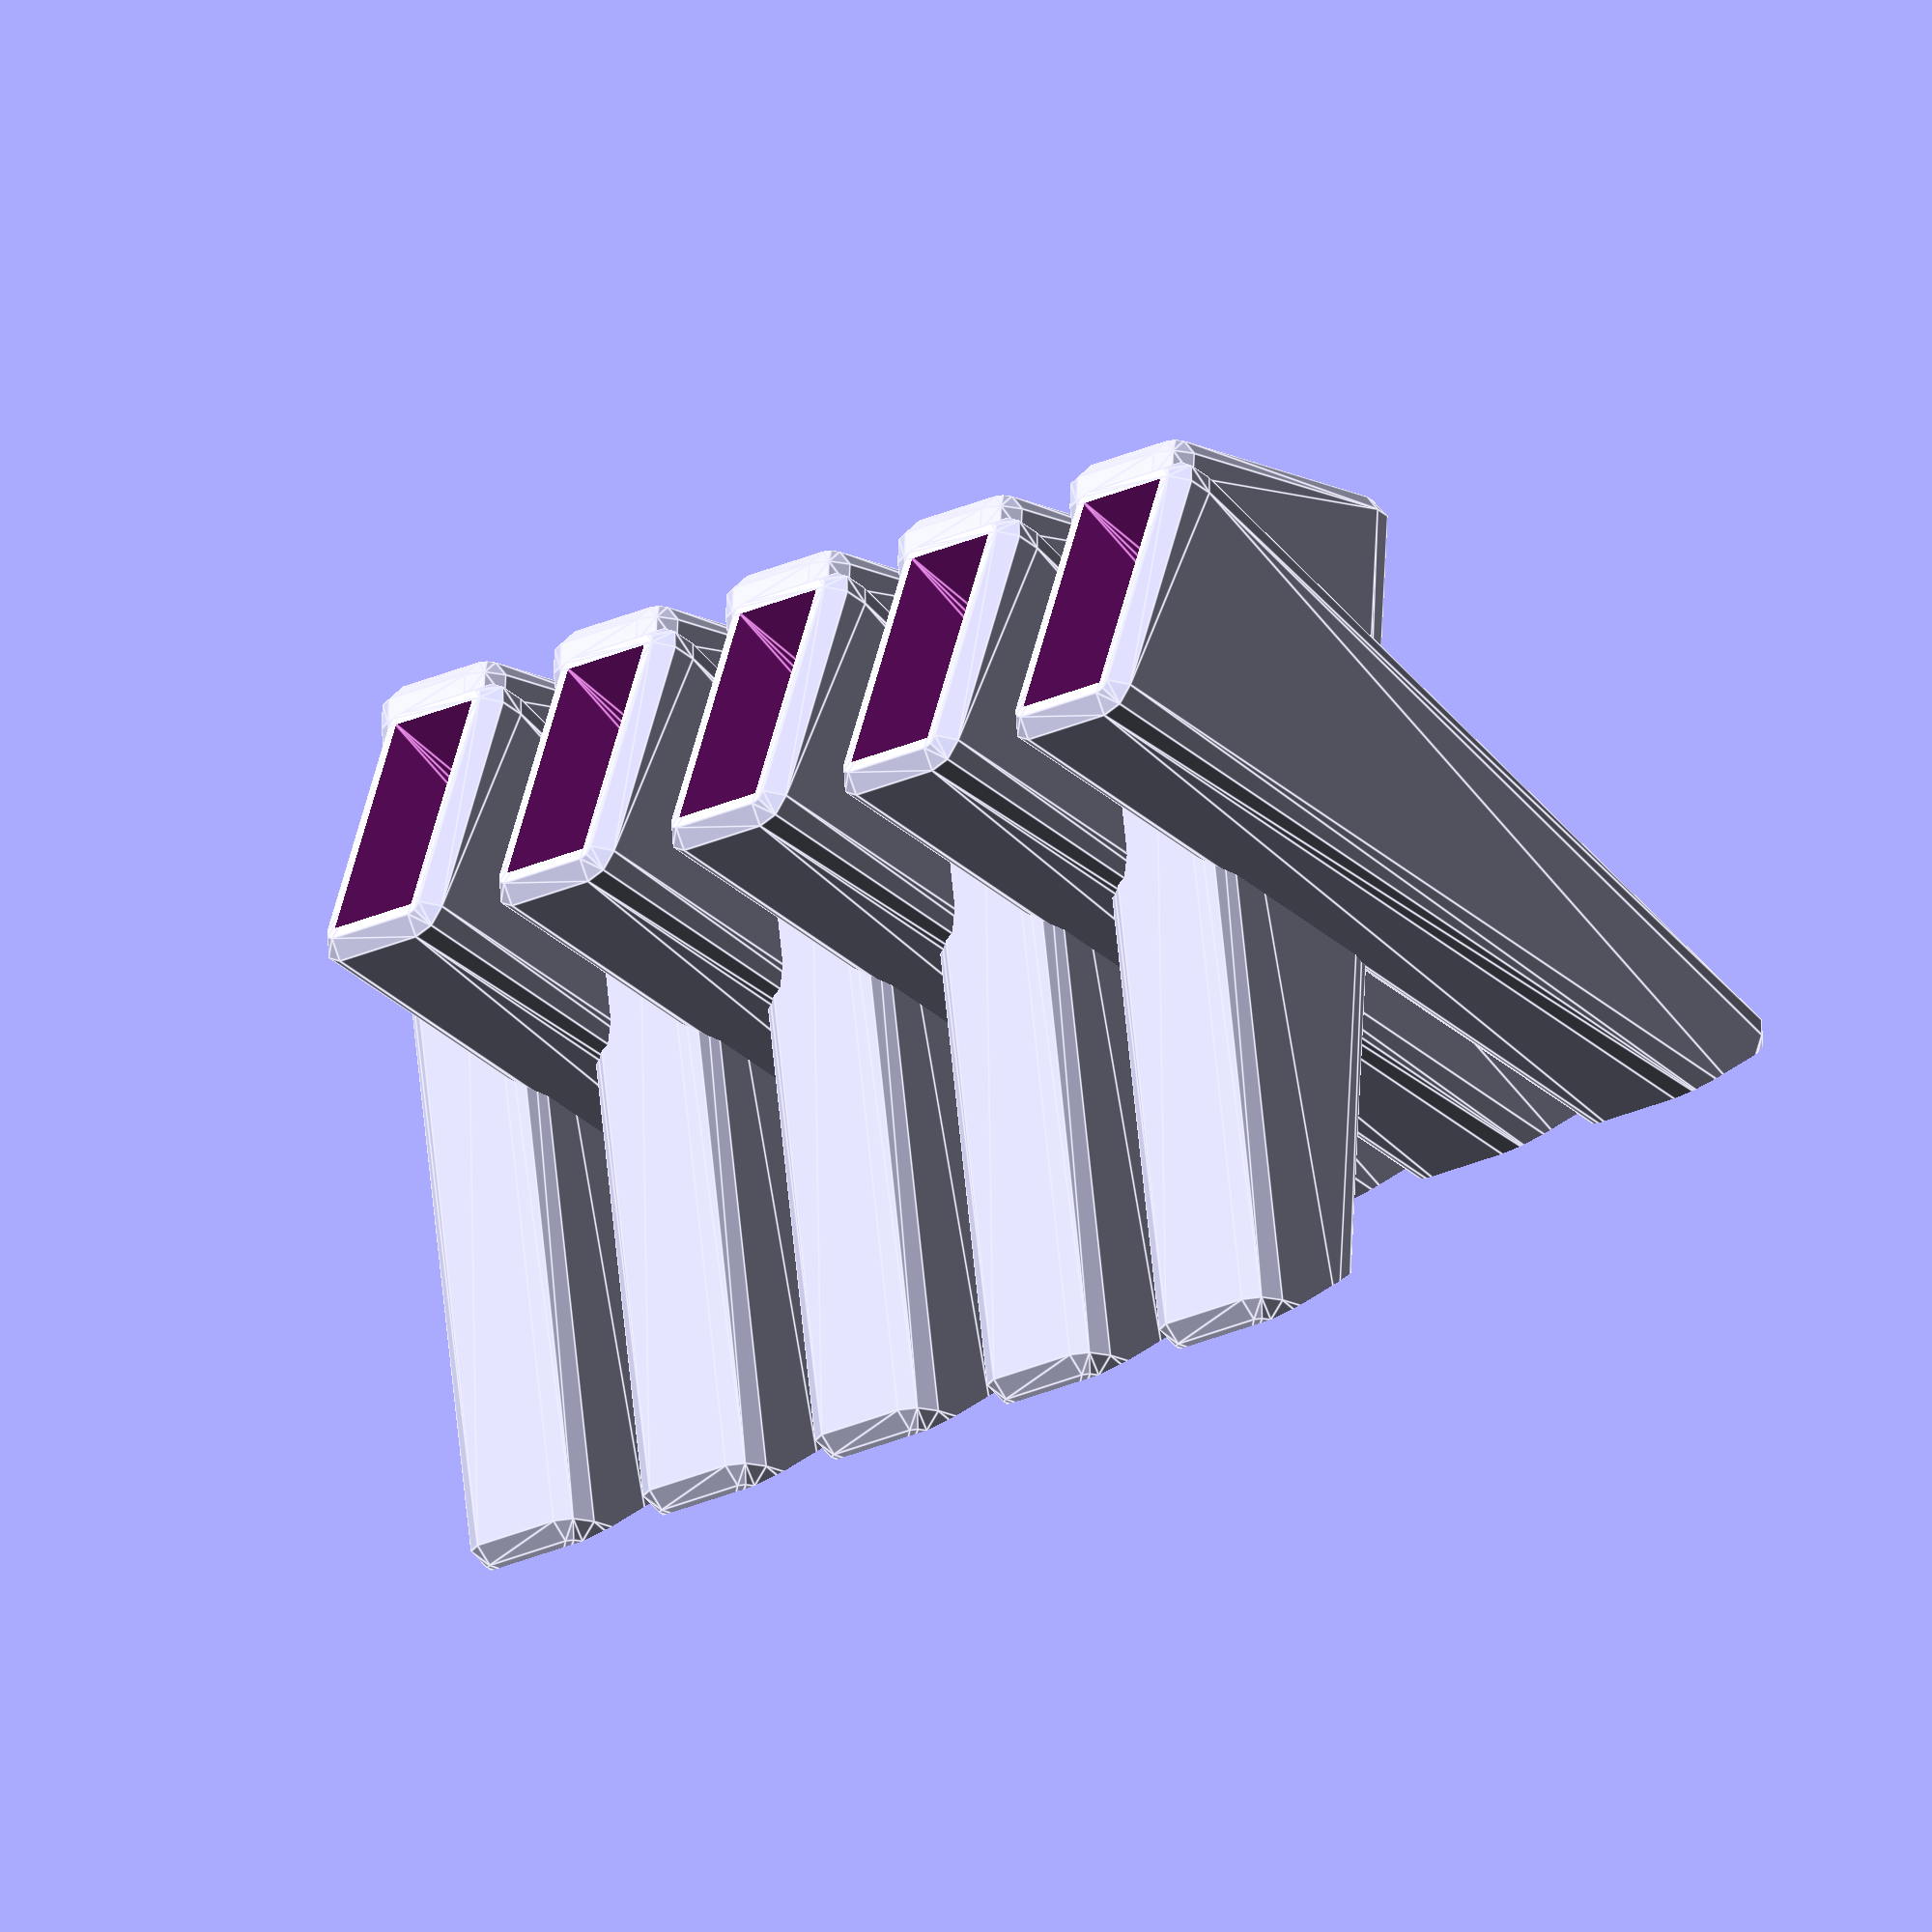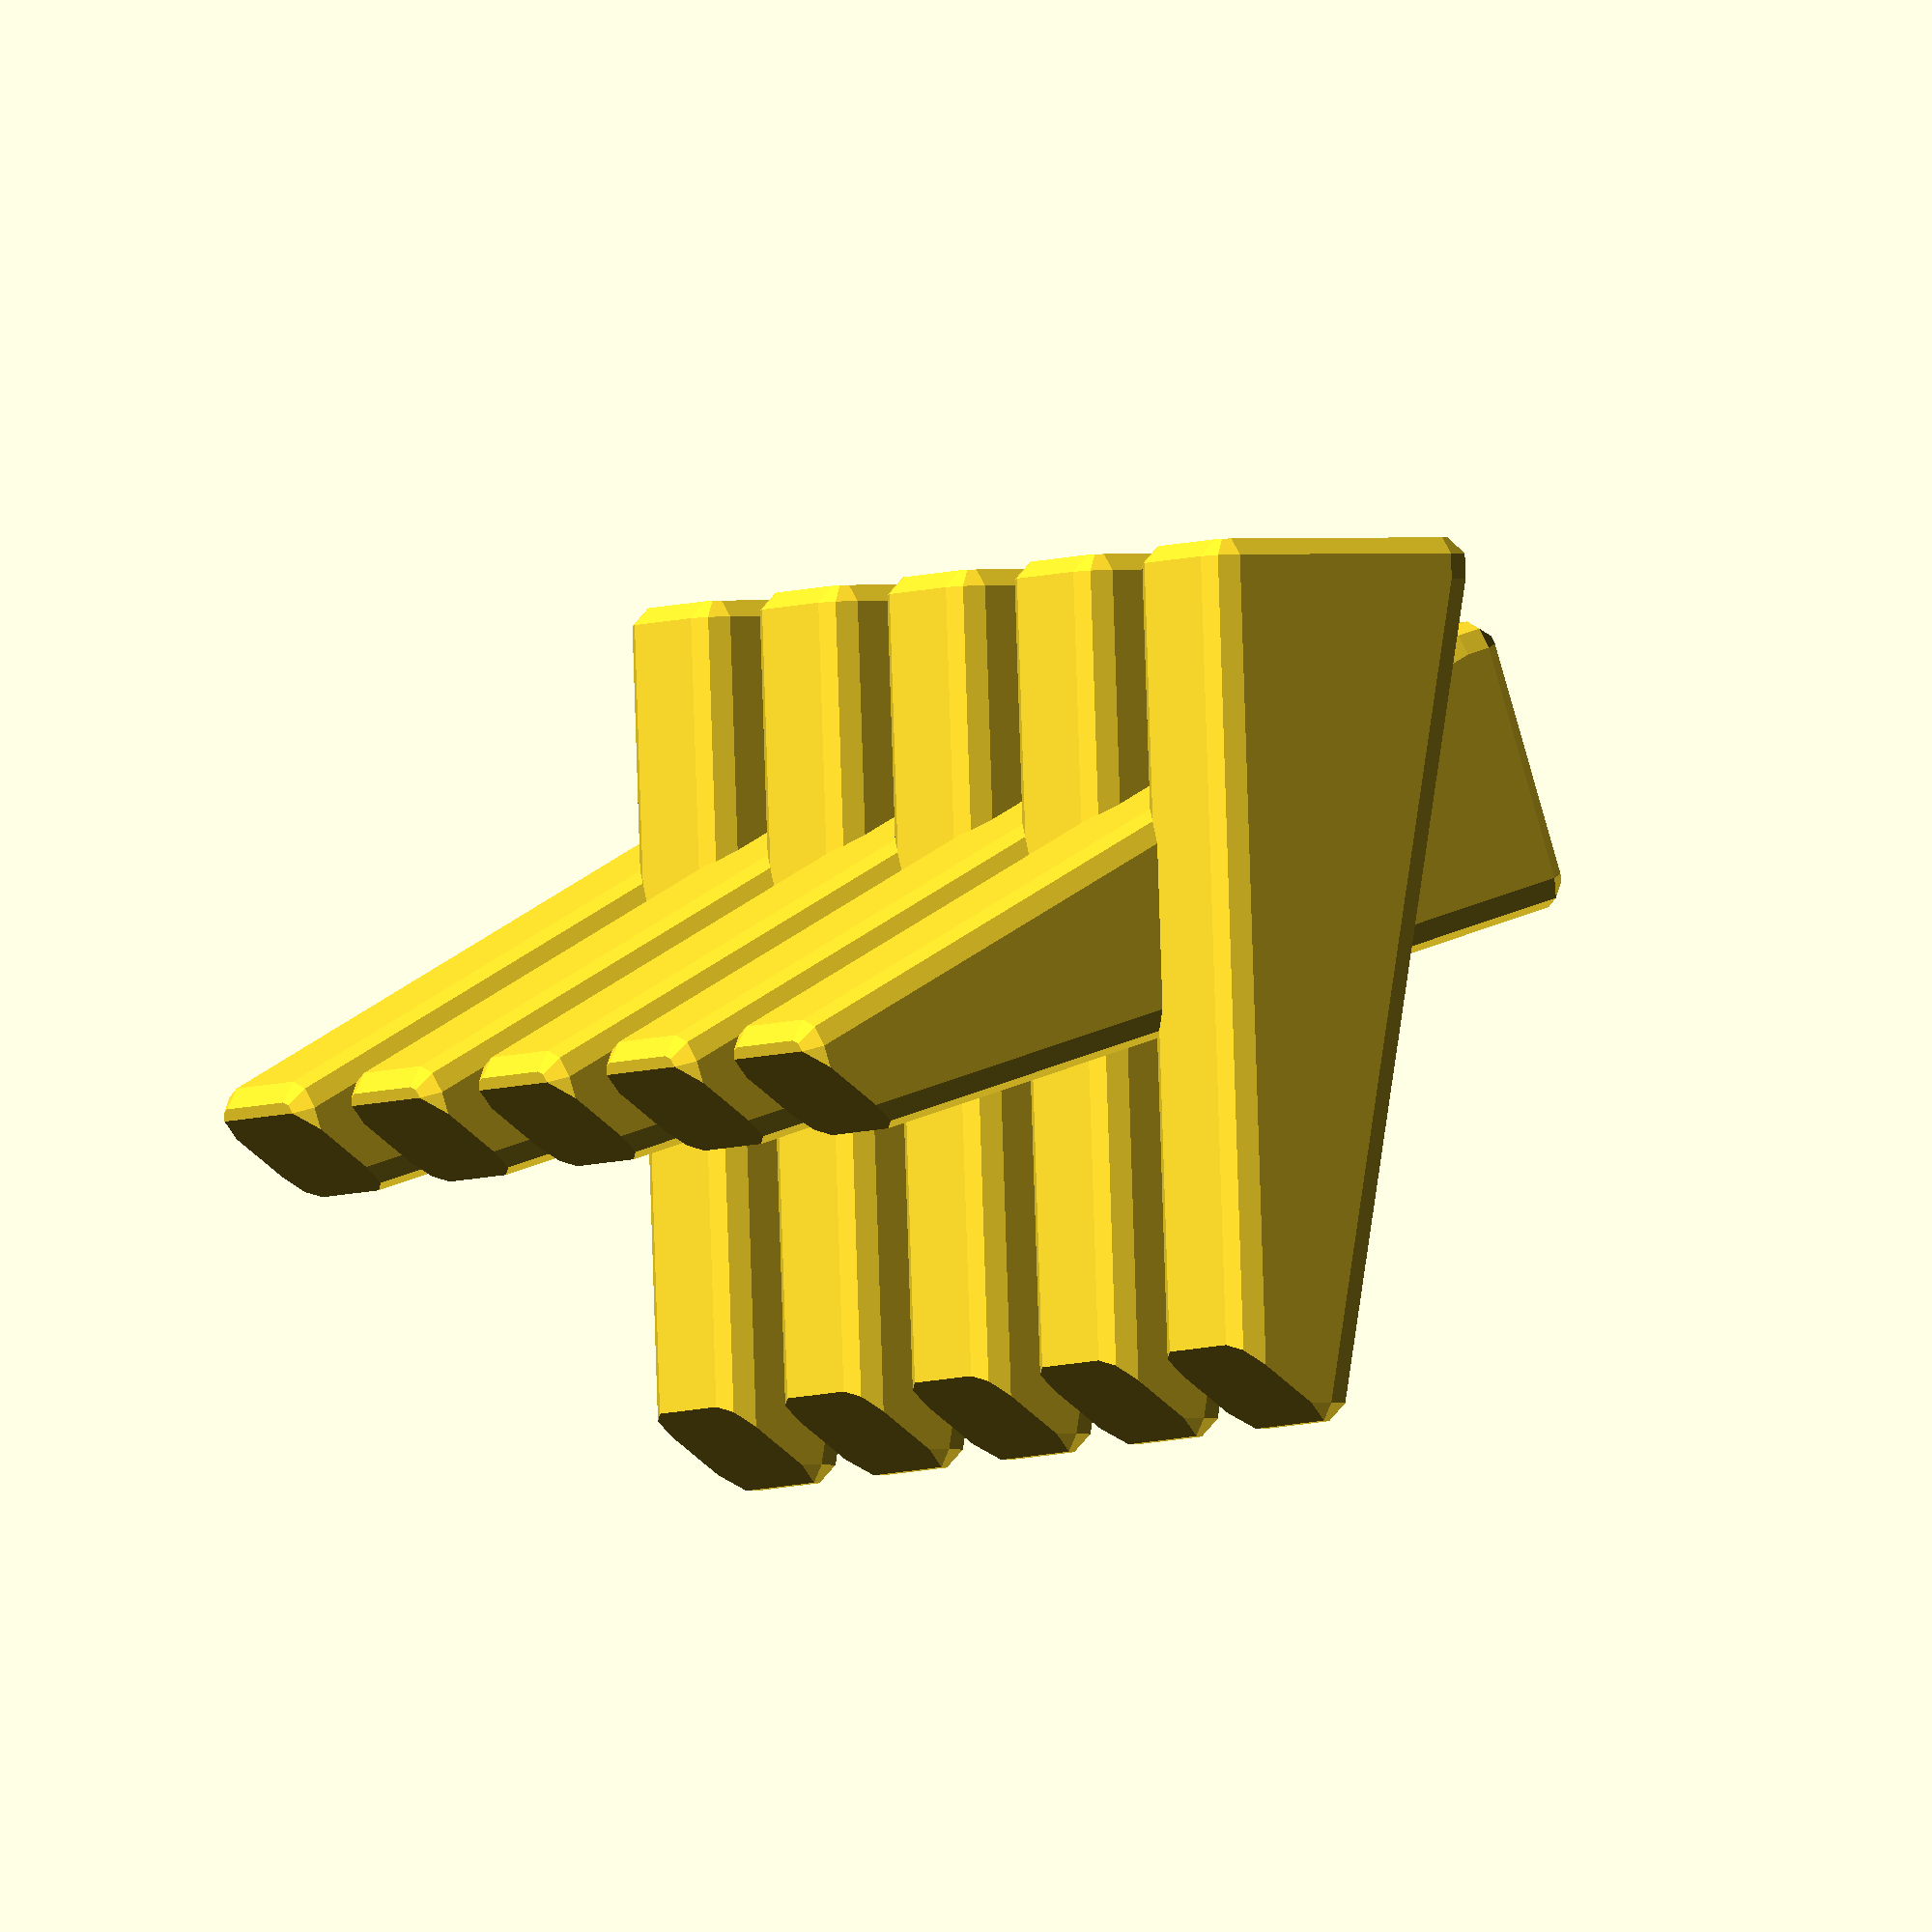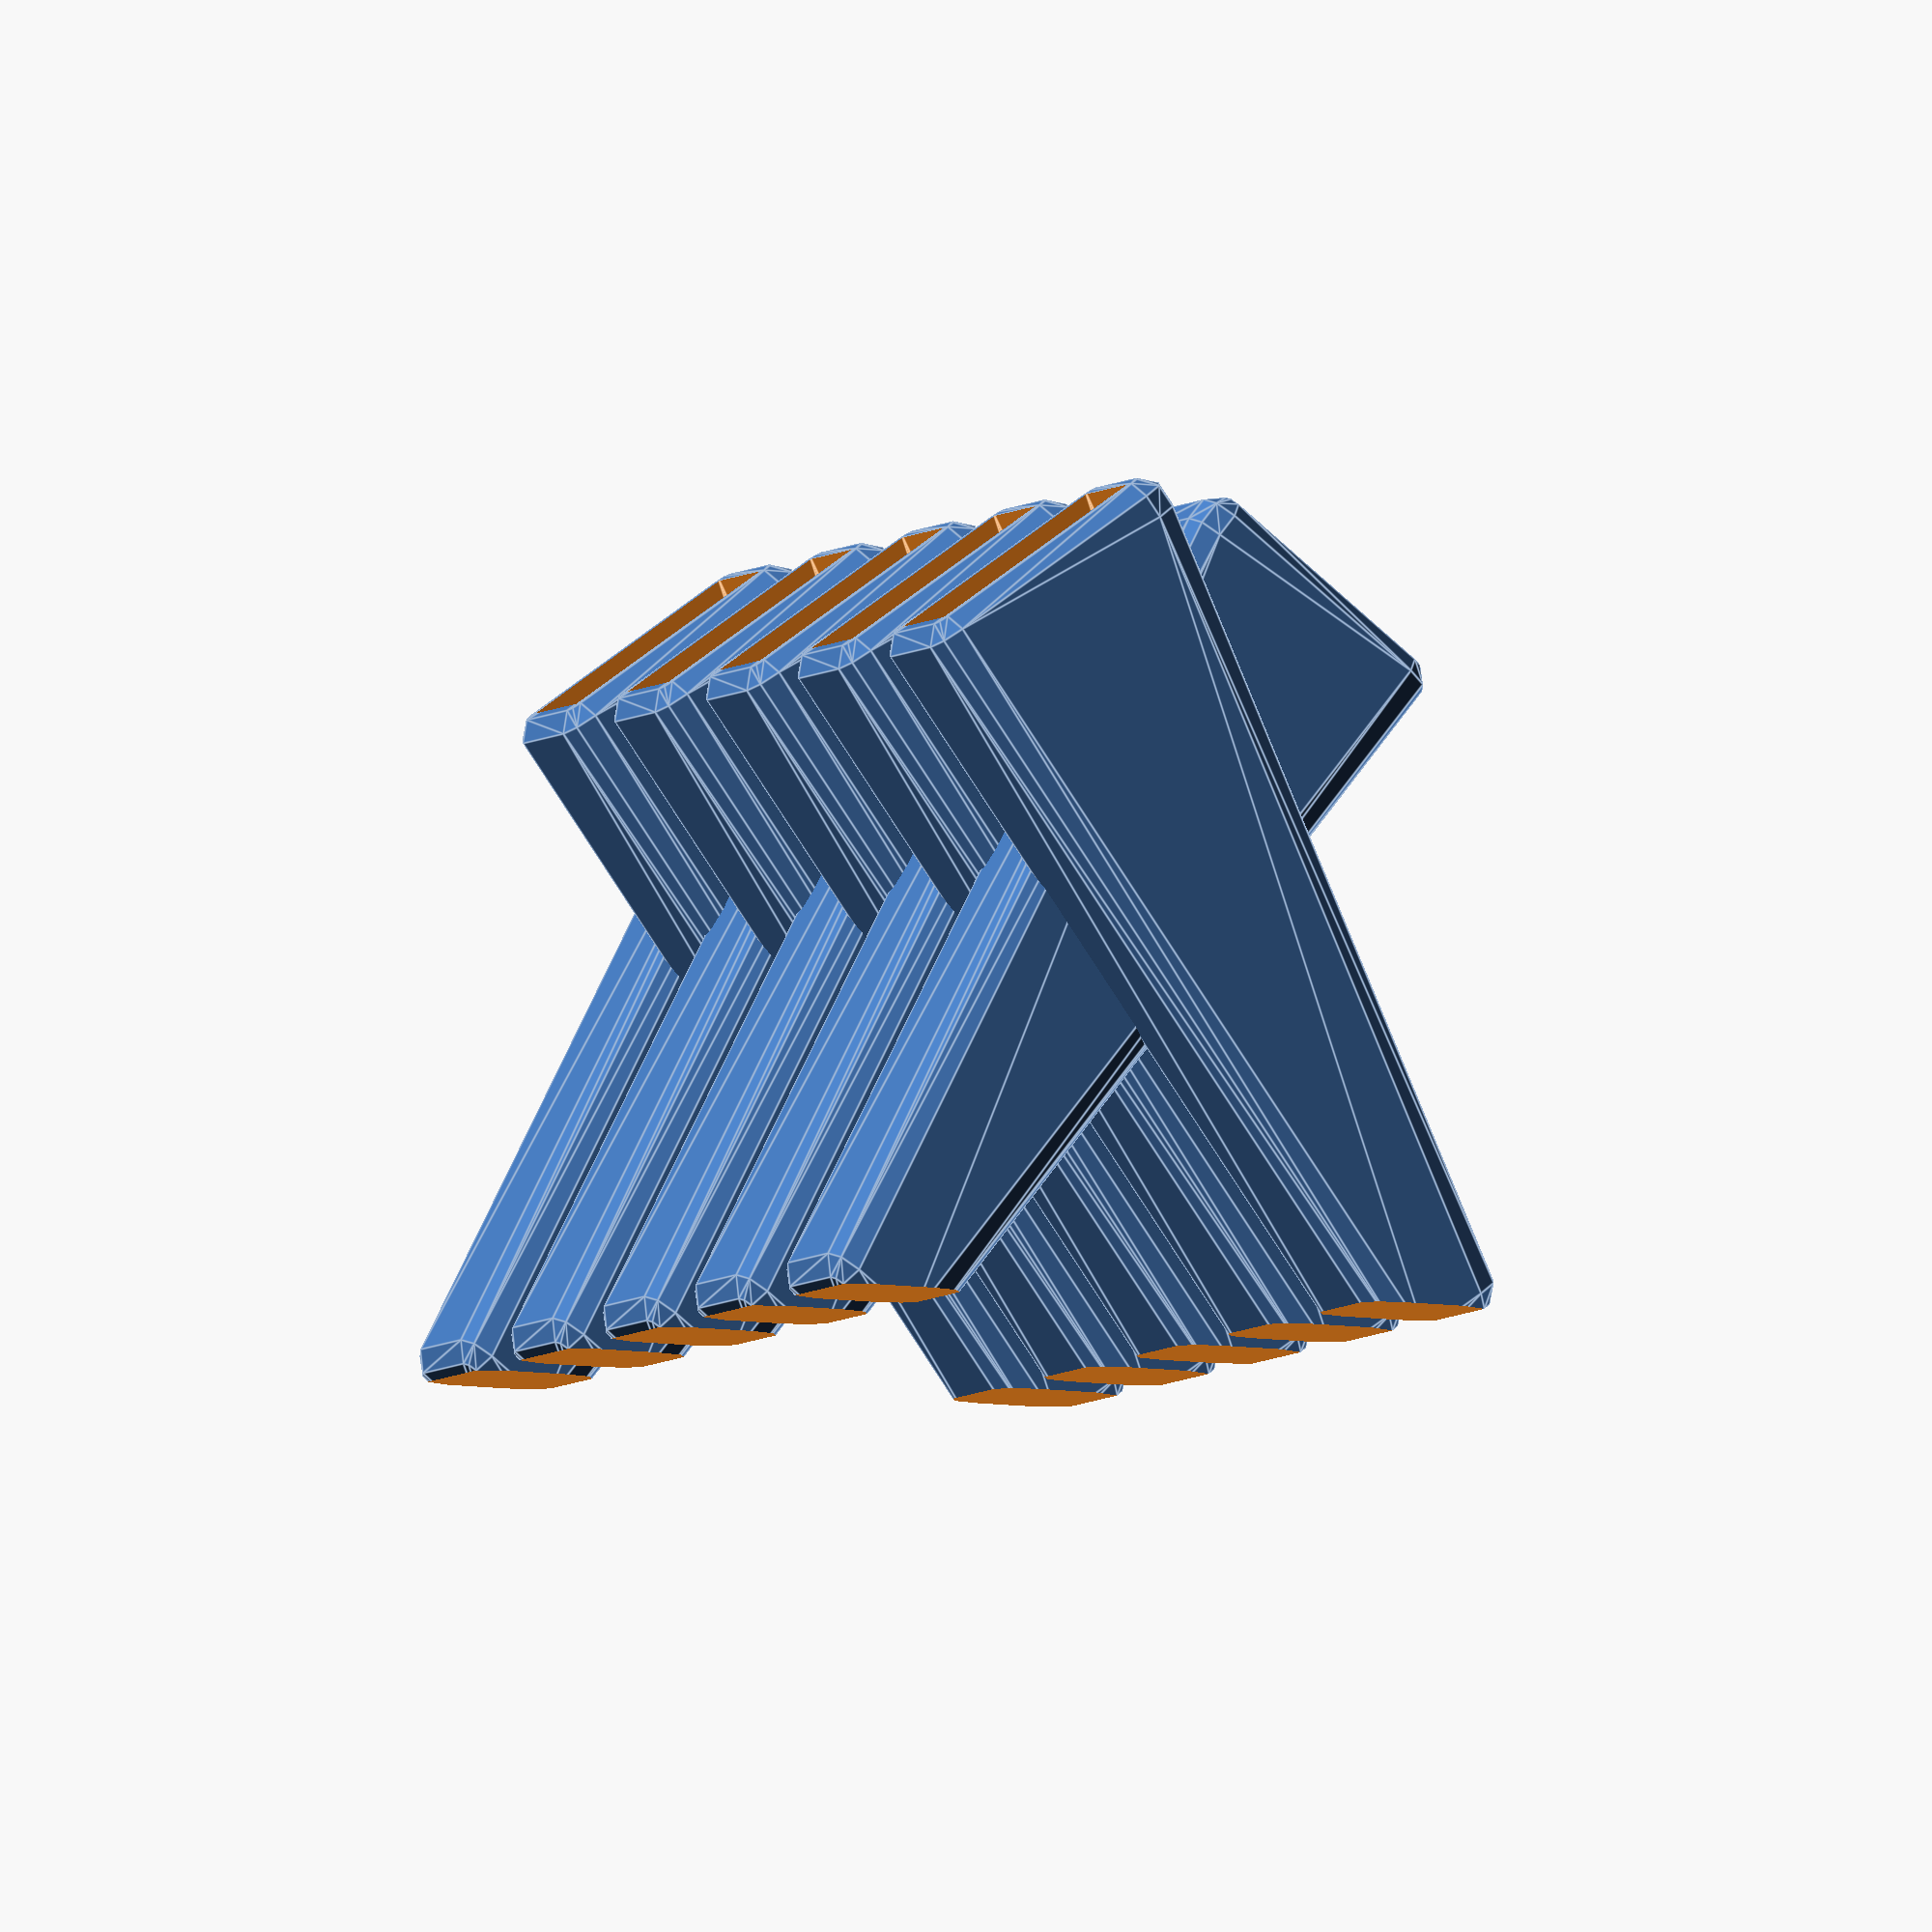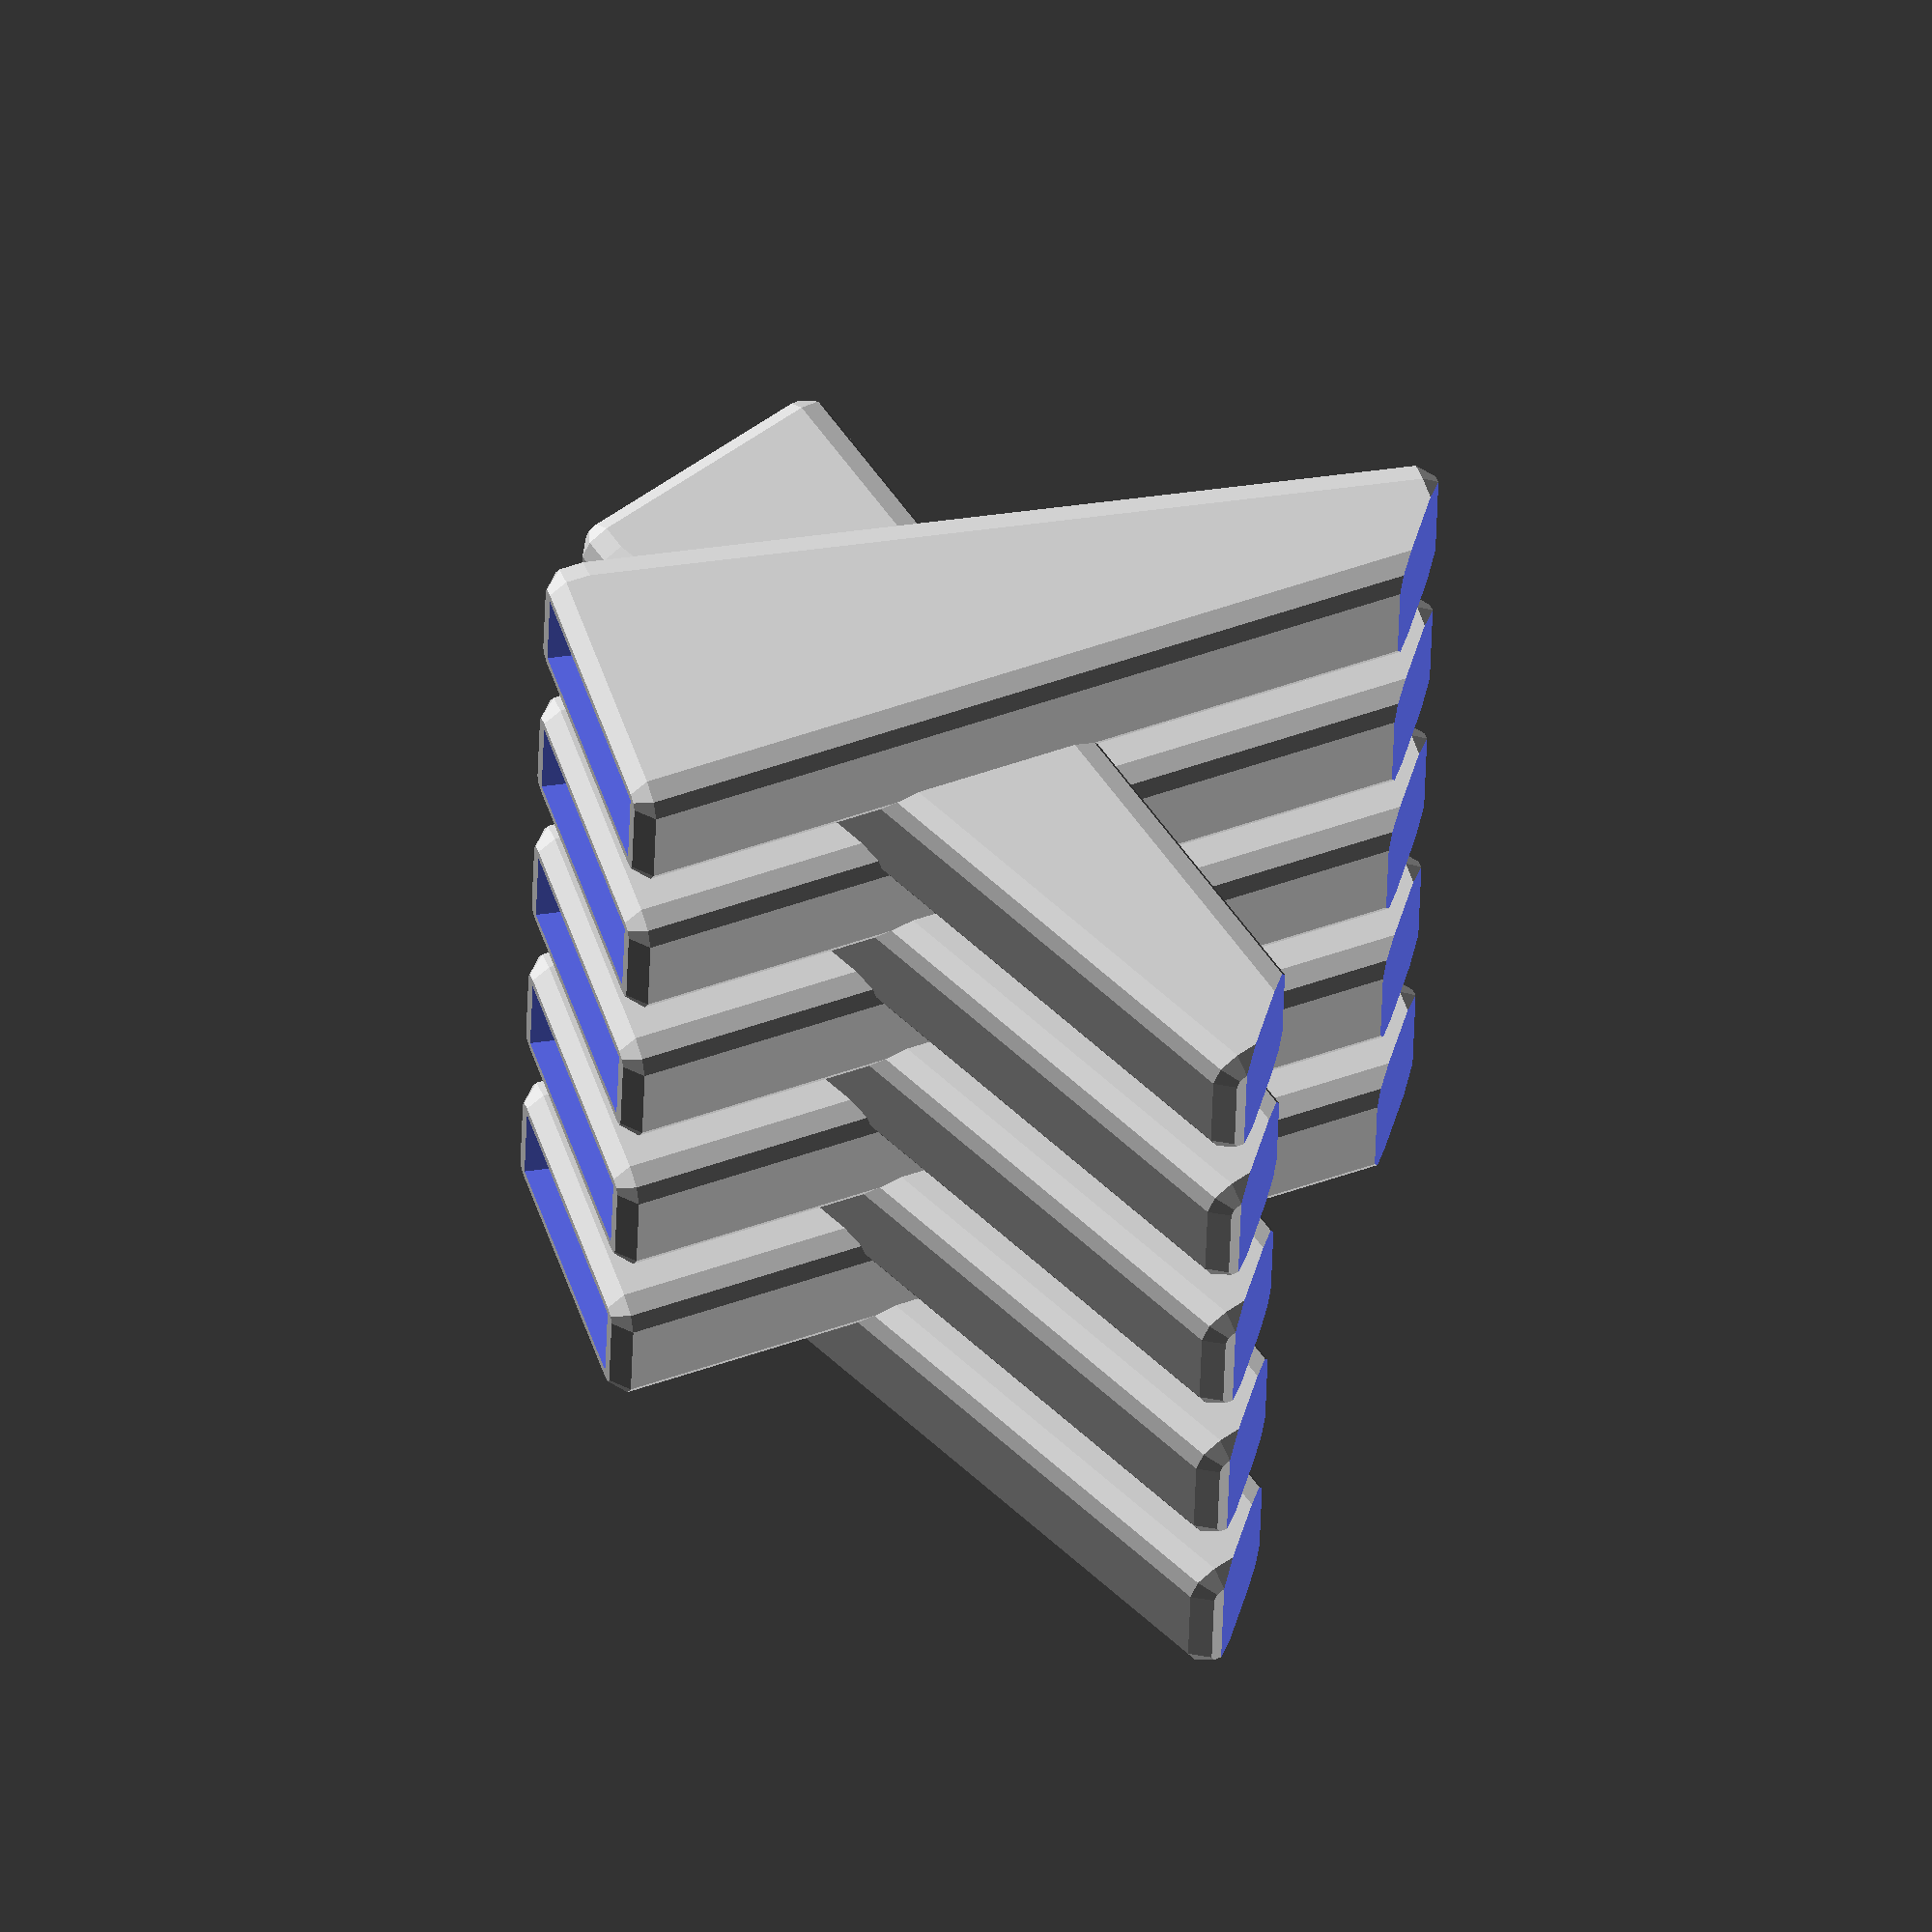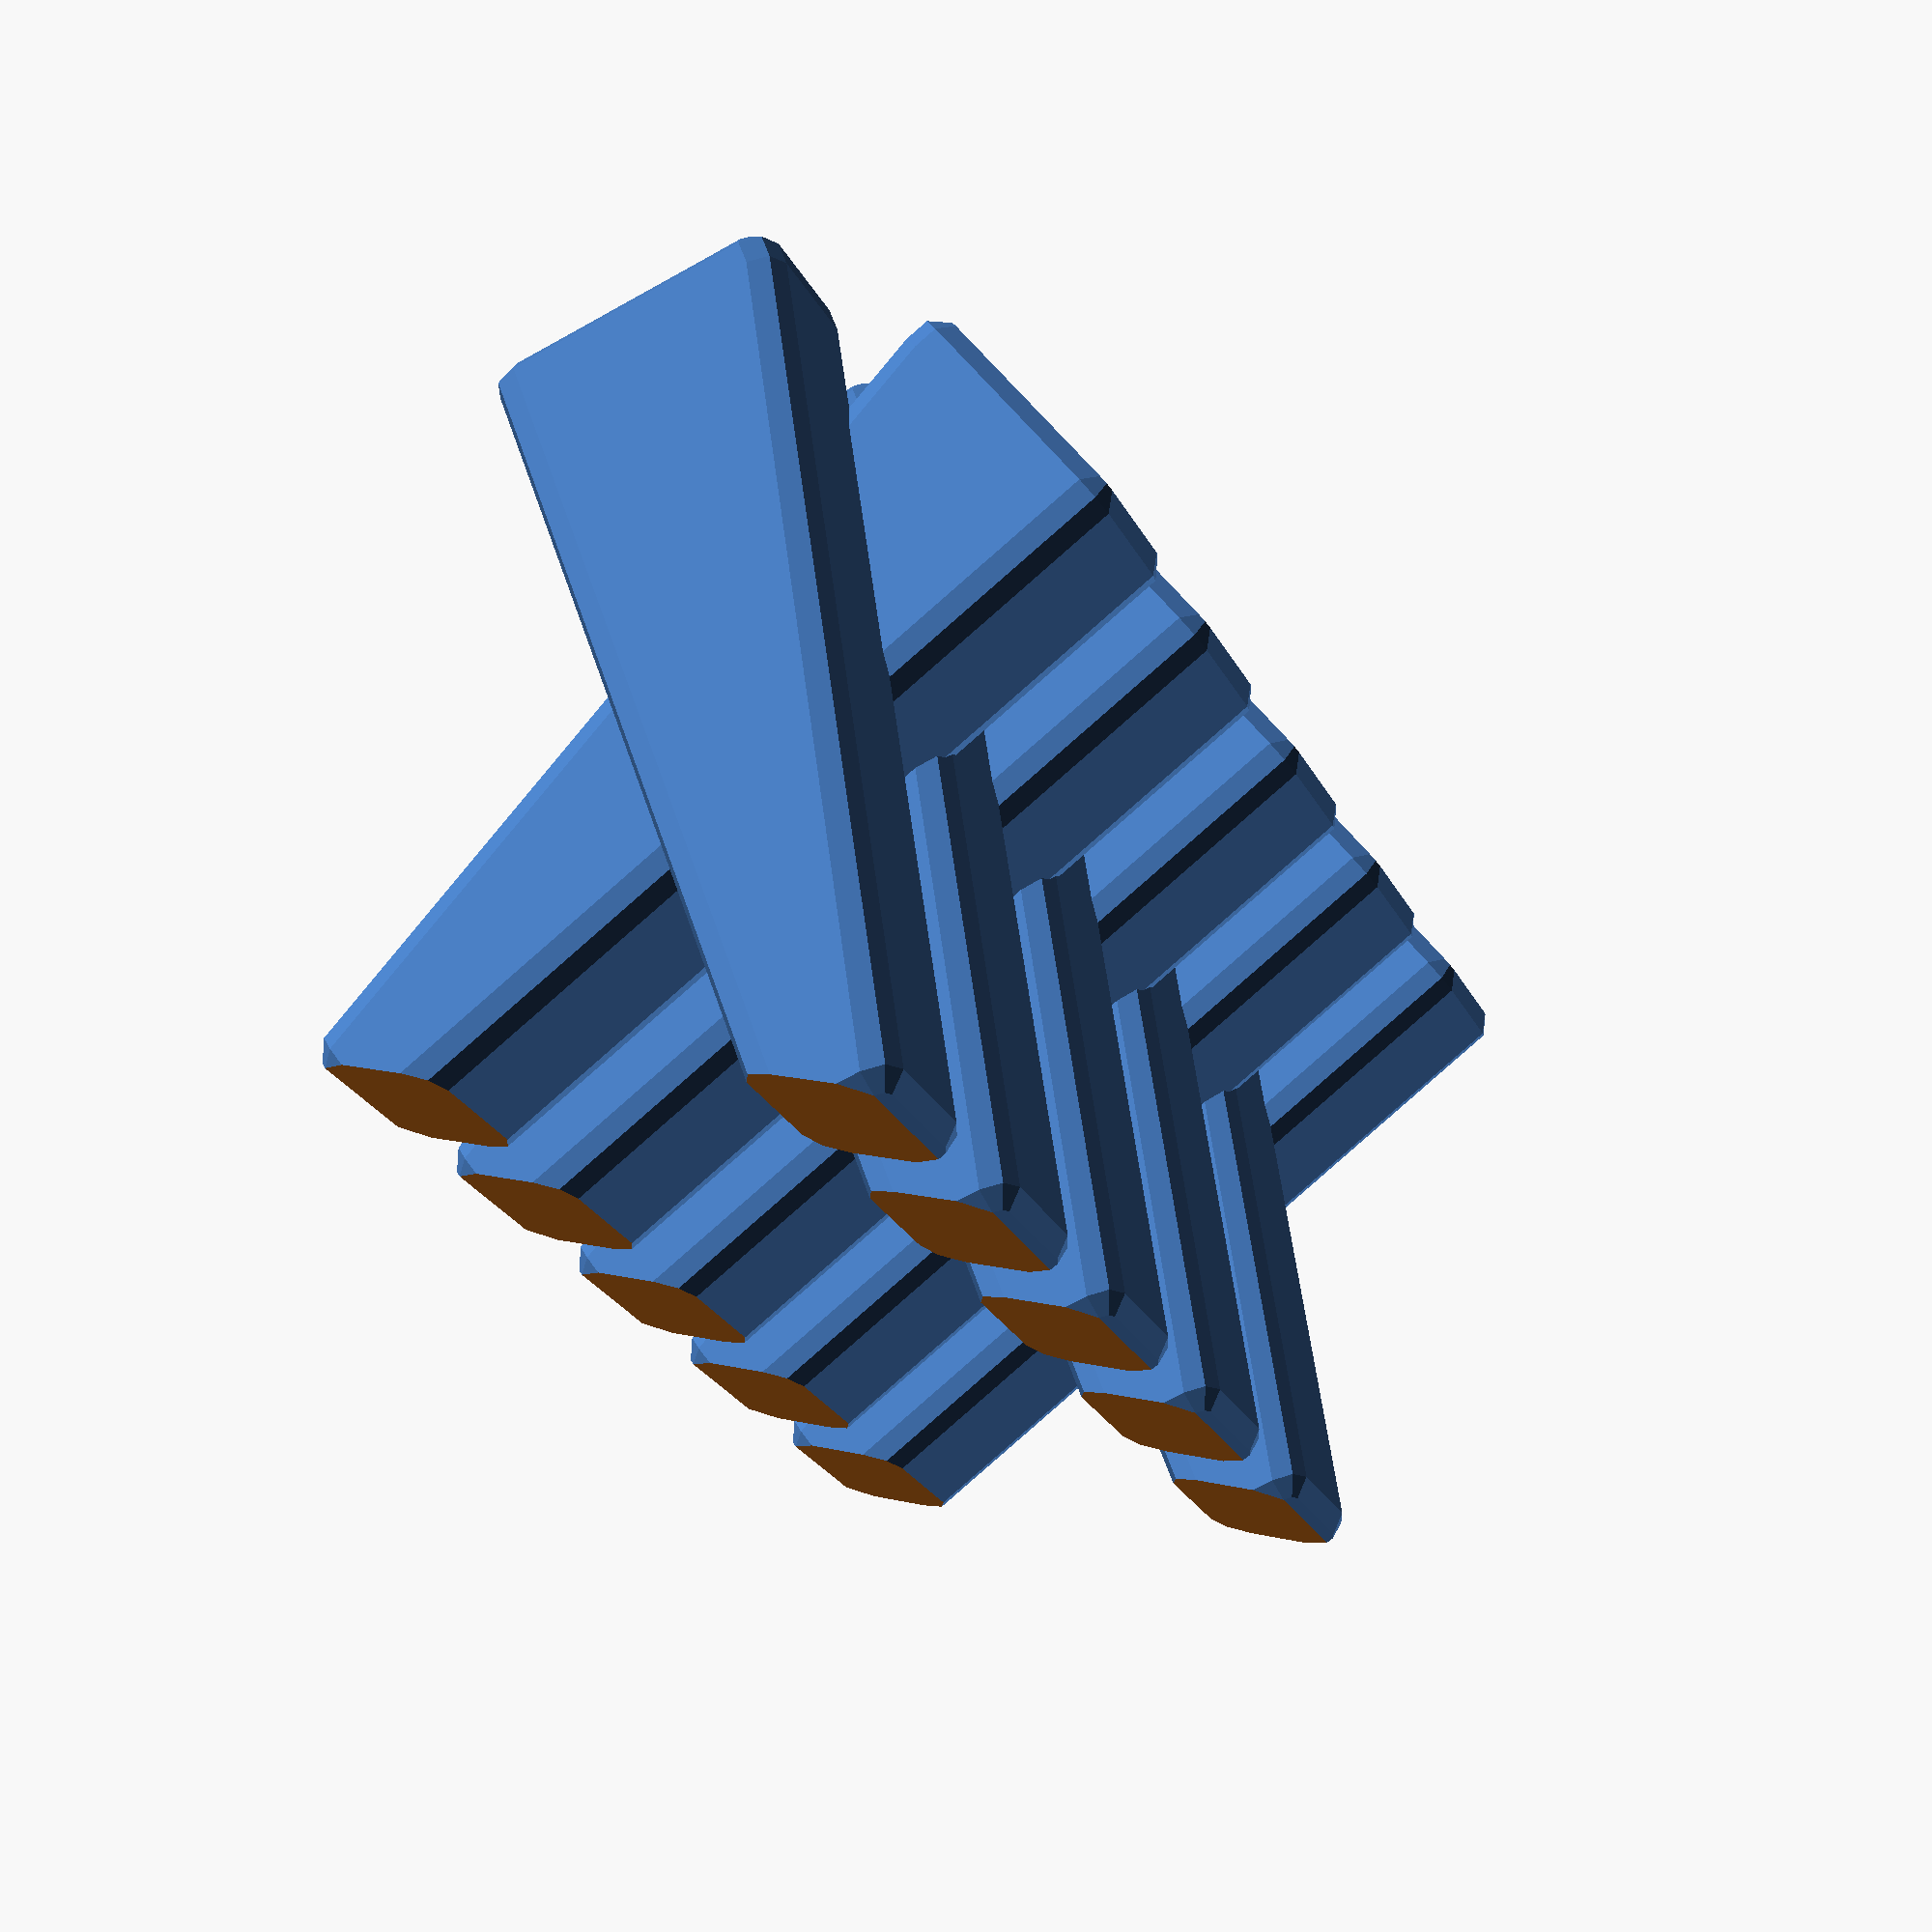
<openscad>
scissor_x = 11.29;
scissor_y = 23;
scissor_taper = 7;
scissor_z = 79;

scissor_a = 37;

wall = 3;
difference(){
    four_pair();
    translate([0,0,-200+2]) cube([400,400,400], center=true);
}


module four_pair(){
    
    for(i=[0:4]) translate([i*(scissor_x*2+wall),0,0]) scissor_pair();
}

module scissor_pair(){
    difference(){
        union(){
            for(i=[0,180]) rotate([0,0,i]) translate([1,23,0]) rotate([scissor_a,0,0]) scissor_holster();
        }
    }
}

module scissor_holster(min_rad = wall){
    difference(){
        minkowski(){
            scissor_hole();
            sphere(r=min_rad, $fn=8);
        }
        
        translate([0,0,min_rad+.1]) scissor_hole();
    }
}

module scissor_hole(){
    hull(){
        cube([scissor_x,scissor_taper,.1]);
        translate([0,0,scissor_z]) cube([scissor_x,scissor_y,.1]);
    }
}
</openscad>
<views>
elev=262.6 azim=224.7 roll=155.0 proj=o view=edges
elev=292.2 azim=56.5 roll=210.2 proj=o view=wireframe
elev=275.5 azim=69.9 roll=181.5 proj=o view=edges
elev=294.8 azim=265.9 roll=107.4 proj=o view=wireframe
elev=109.3 azim=292.8 roll=344.0 proj=p view=solid
</views>
